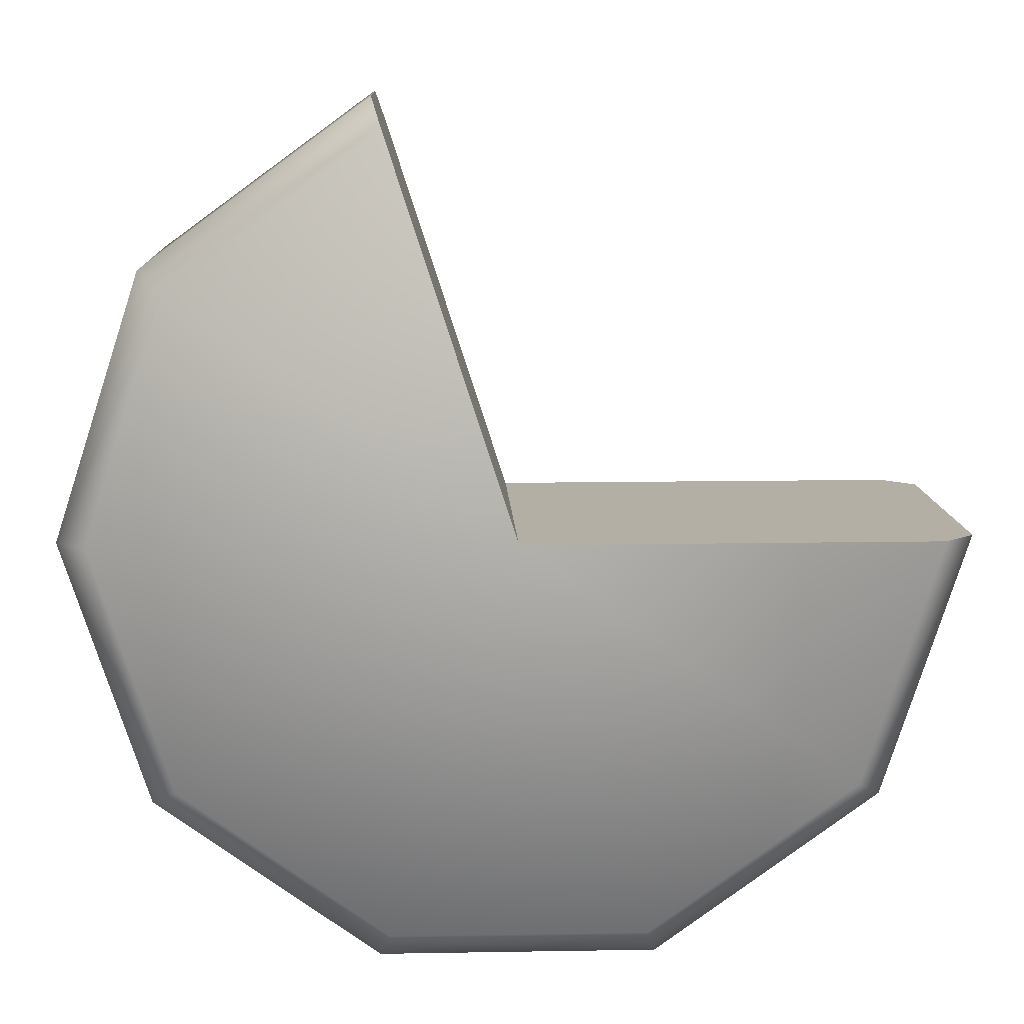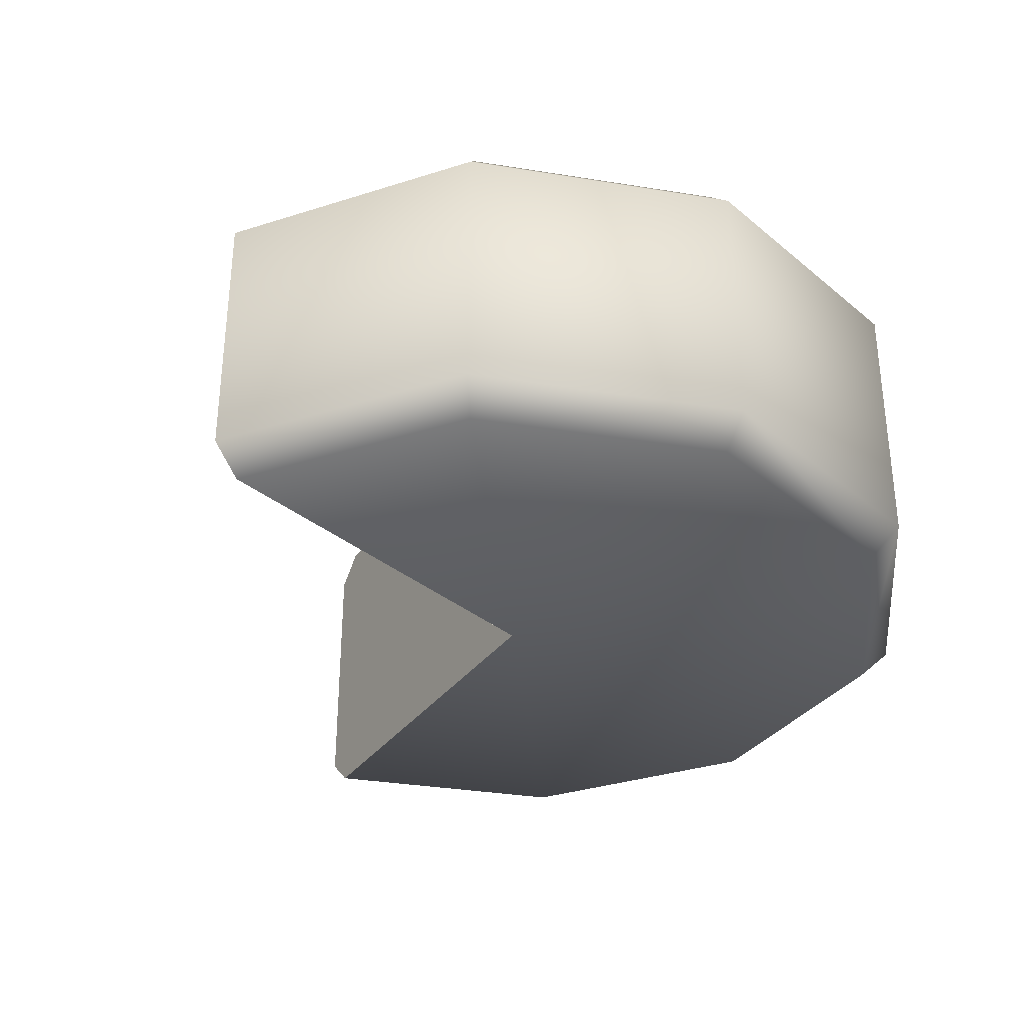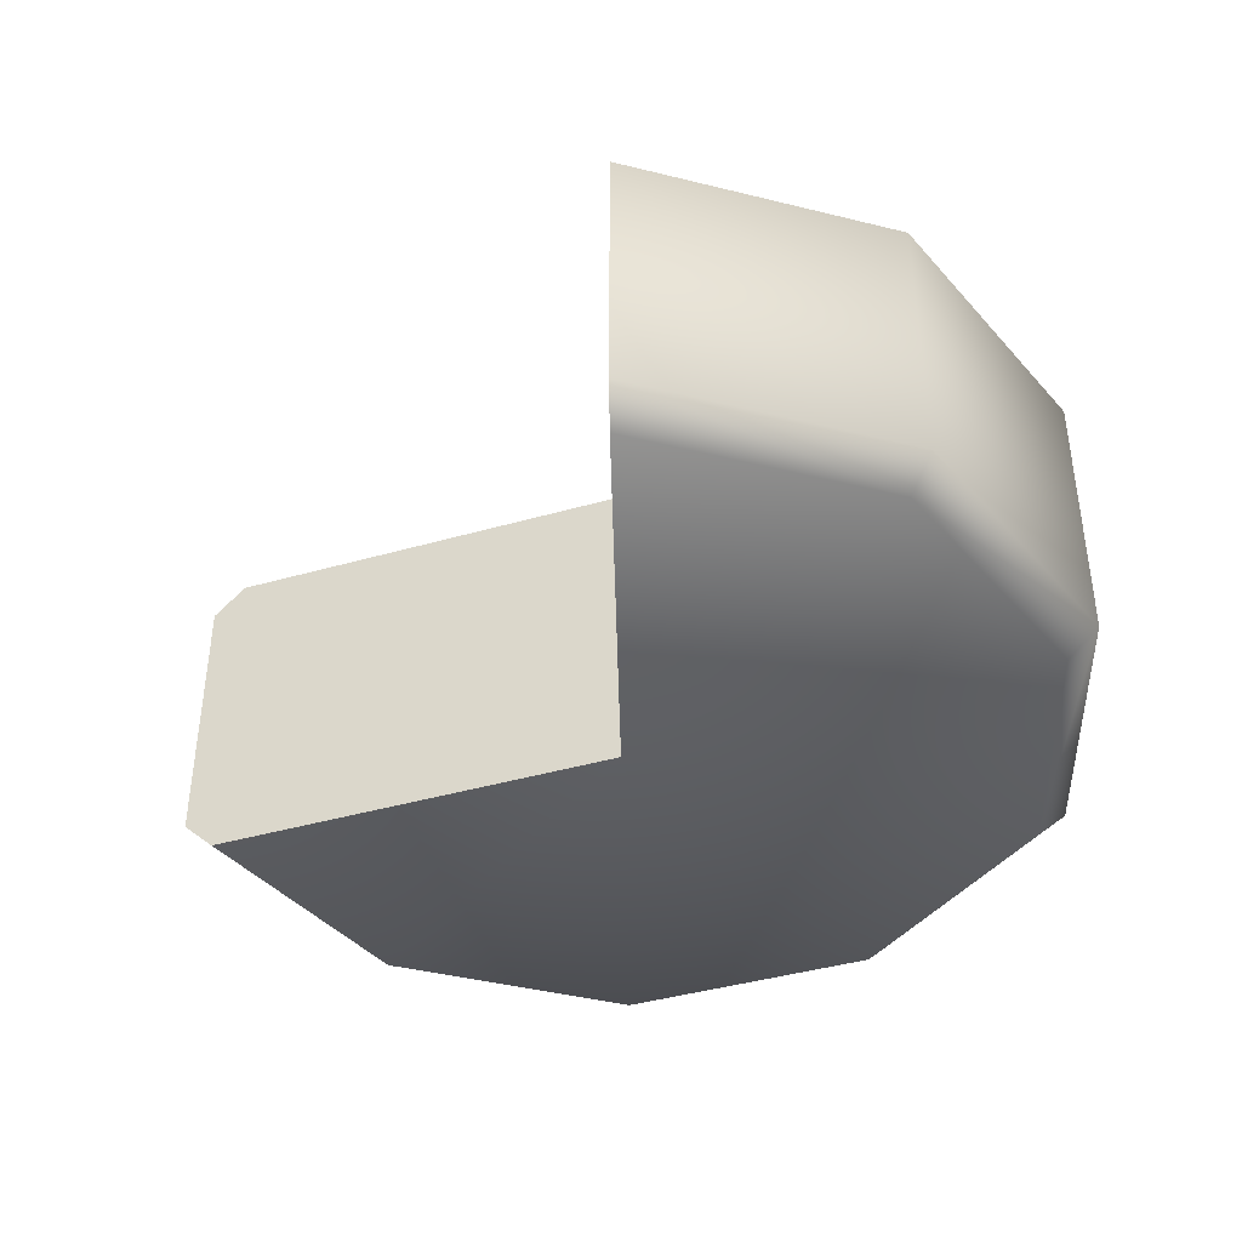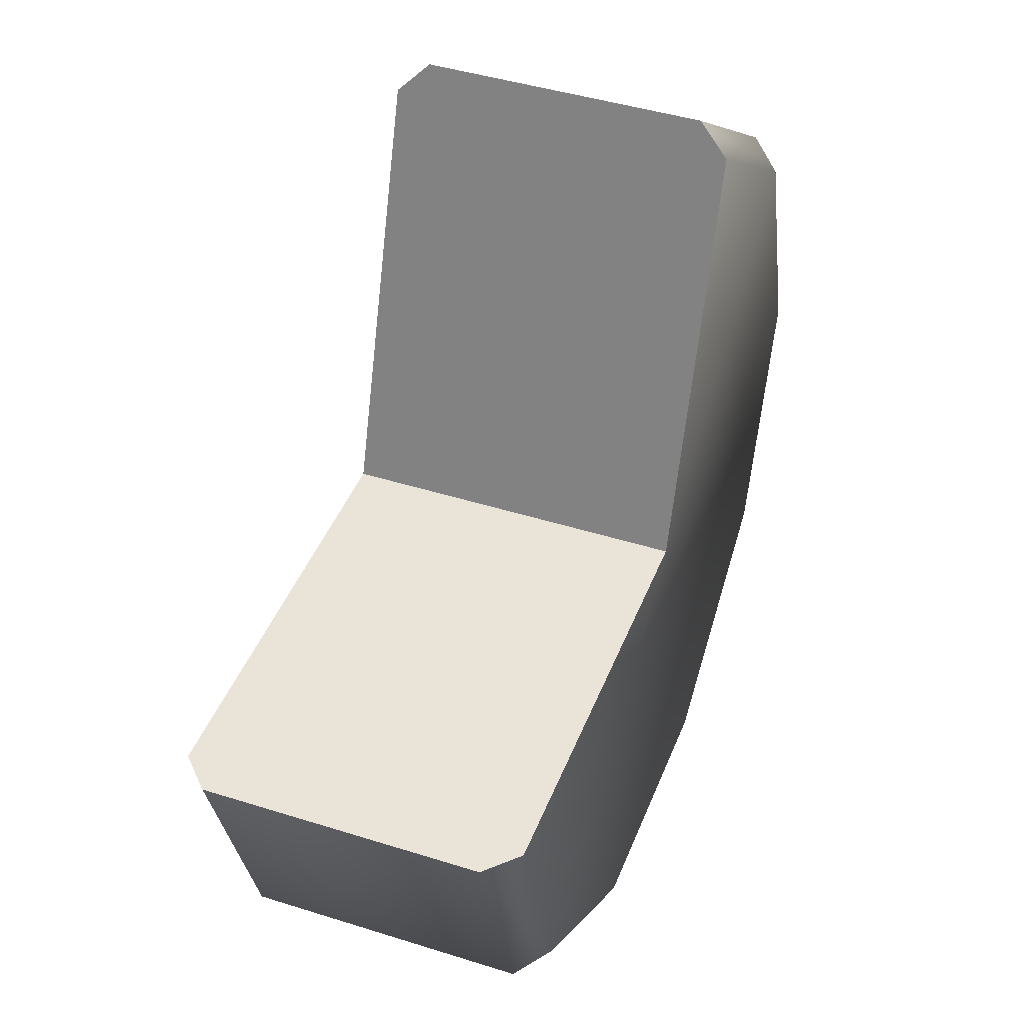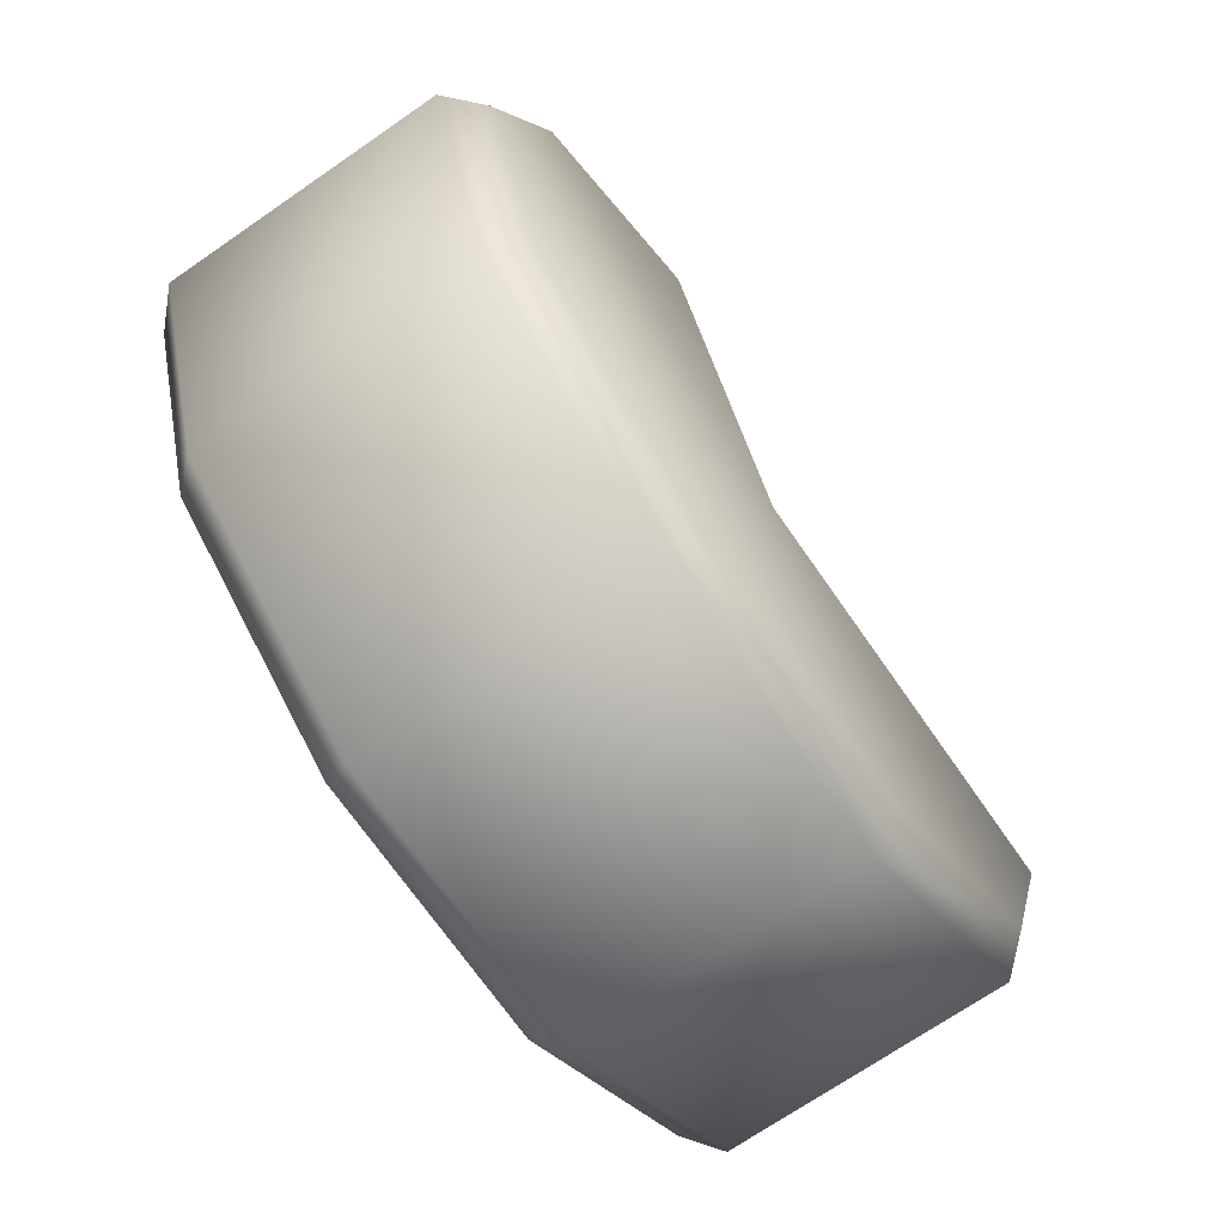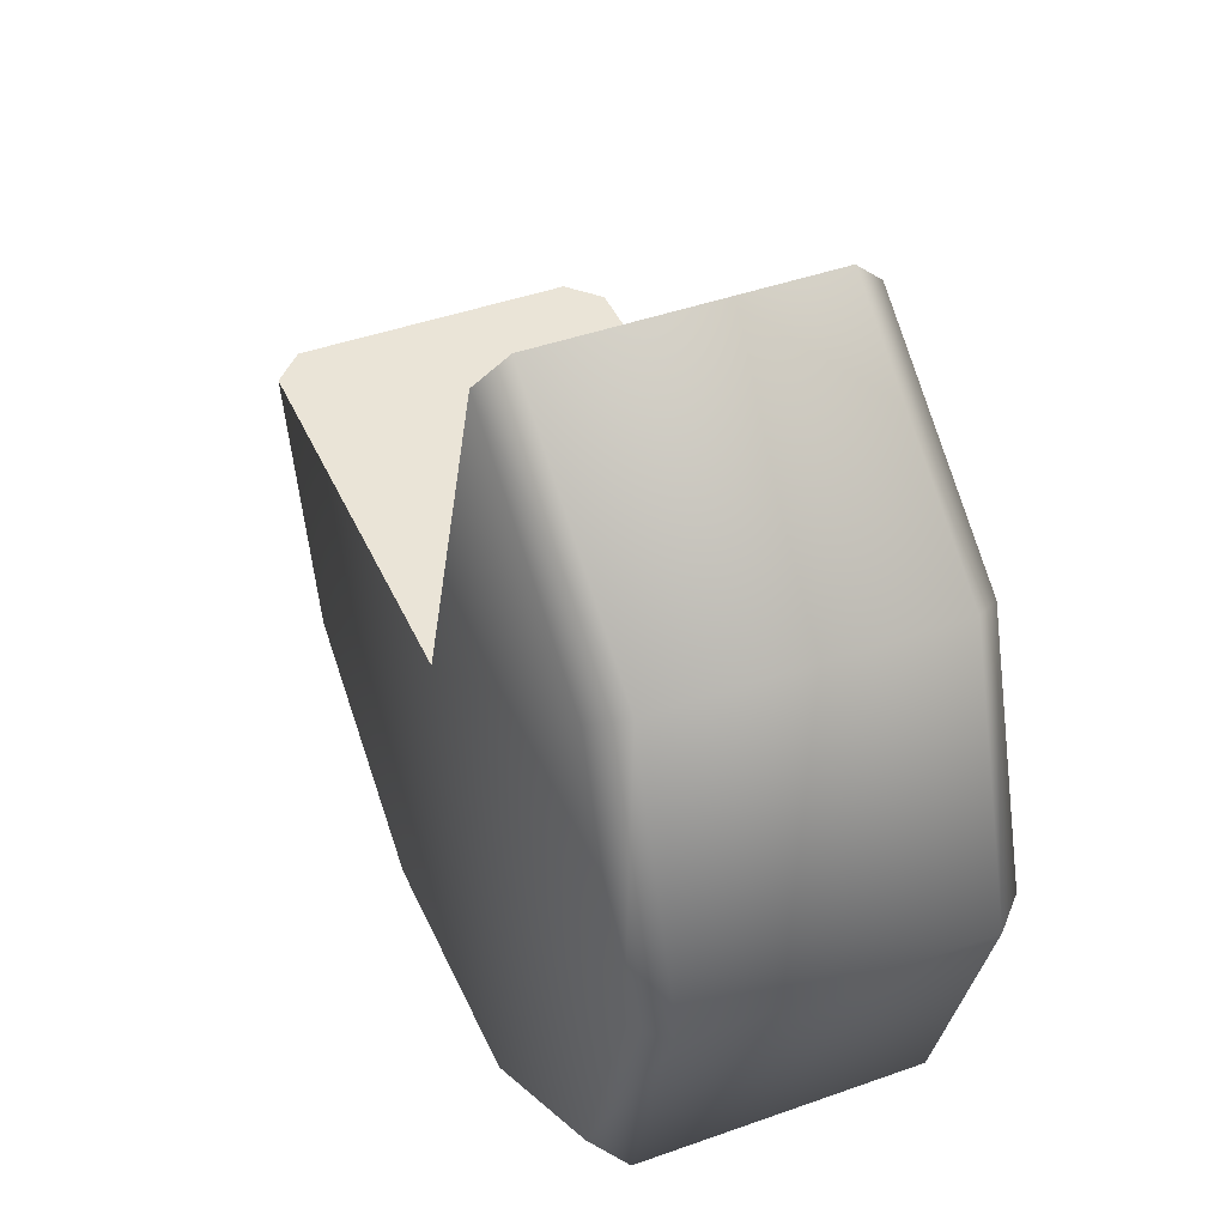
<metadata>
{"format":"obj","ext":"obj","renderer":"f3d","projection":"perspective","resolution":1024,"background":"white","views":[{"elev":11.1,"azim":-2.4,"up":"+Z"},{"elev":-33.5,"azim":131.5,"up":"+Y"},{"elev":-41.4,"azim":91.2,"up":"+Y"},{"elev":43.4,"azim":110.5,"up":"+Z"},{"elev":-70.2,"azim":-55.3,"up":"+Z"},{"elev":43.4,"azim":-112.9,"up":"+Z"}]}
</metadata>
<code>
v -9.344 20.39 28.77
v -24.46 20.39 17.77
v -24.46 1.949 17.77
v -9.344 1.949 28.77
v 22.75 -0.08584 -16.52
v 30.23 1.949 0.01782
v 28.09 -0.08584 0.01556
v 24.48 1.949 -17.78
v 22.75 22.42 -16.52
v 30.23 20.39 0.01782
v 24.48 20.39 -17.78
v 28.09 22.42 0.01562
v 9.355 1.949 -28.77
v 22.75 -0.08584 -16.52
v 8.694 -0.08584 -26.73
v 24.48 1.949 -17.78
v 8.694 22.42 -26.73
v 24.48 20.39 -17.78
v 9.355 20.39 -28.77
v 22.75 22.42 -16.52
v 9.355 1.949 -28.77
v -8.675 -0.08584 -26.73
v -9.336 1.949 -28.77
v 8.694 -0.08584 -26.73
v 9.355 20.39 -28.77
v -8.675 22.42 -26.73
v 8.694 22.42 -26.73
v -9.336 20.39 -28.77
v -22.73 -0.08584 -16.52
v -9.336 1.949 -28.77
v -8.675 -0.08584 -26.73
v -24.46 1.949 -17.78
v -9.336 20.39 -28.77
v -24.46 20.39 -17.78
v -8.675 22.42 -26.73
v -22.73 22.42 -16.52
v -22.73 -0.08584 -16.52
v -28.09 -0.08584 -0.005798
v -24.46 1.949 -17.78
v -30.23 1.949 -0.005737
v -22.73 22.42 -16.52
v -30.23 20.39 -0.005798
v -28.09 22.42 -0.005737
v -24.46 20.39 -17.78
v -24.46 1.949 17.77
v -30.23 1.949 -0.005737
v -22.73 -0.08584 16.51
v -28.09 -0.08584 -0.005798
v -28.09 22.42 -0.005737
v -24.46 20.39 17.77
v -22.73 22.42 16.51
v -30.23 20.39 -0.005798
v -8.683 -0.08584 26.73
v -24.46 1.949 17.77
v -22.73 -0.08584 16.51
v -9.344 1.949 28.77
v -24.46 20.39 17.77
v -8.683 22.42 26.73
v -22.73 22.42 16.51
v -9.344 20.39 28.77
v -8.683 -0.08584 26.73
v -22.73 -0.08584 16.51
v -0.008789 -0.08584 -0.003357
v -22.73 -0.08584 16.51
v -28.09 -0.08584 -0.005798
v -22.73 -0.08584 -16.52
v -8.675 -0.08584 -26.73
v 8.694 -0.08584 -26.73
v 22.75 -0.08584 -16.52
v 28.09 -0.08584 0.01556
v -24.46 20.39 17.77
v -30.23 1.949 -0.005737
v -24.46 1.949 17.77
v -30.23 20.39 -0.005798
v -24.46 1.949 -17.78
v -24.46 20.39 -17.78
v -9.336 20.39 -28.77
v -9.336 1.949 -28.77
v 9.355 1.949 -28.77
v 9.355 20.39 -28.77
v 24.48 1.949 -17.78
v 24.48 20.39 -17.78
v 30.23 20.39 0.01782
v 30.23 1.949 0.01782
v -0.008789 22.42 -0.003296
v -8.683 -0.08584 26.73
v -0.008789 -0.08584 -0.003357
v -8.683 22.42 26.73
v -9.344 20.39 28.77
v -9.344 1.949 28.77
v -0.008789 22.42 -0.003296
v -0.008789 -0.08584 -0.003357
v 28.09 -0.08584 0.01556
v 28.09 22.42 0.01562
v 30.23 20.39 0.01782
v 30.23 1.949 0.01782
v -0.008789 22.42 -0.003296
v 28.09 22.42 0.01562
v 22.75 22.42 -16.52
v 8.694 22.42 -26.73
v -8.675 22.42 -26.73
v -22.73 22.42 -16.52
v -28.09 22.42 -0.005737
v -22.73 22.42 16.51
v -8.683 22.42 26.73
f 1 2 3
f 1 3 4
f 5 6 7
f 8 6 5
f 9 10 11
f 10 9 12
f 13 14 15
f 14 13 16
f 17 18 19
f 18 17 20
f 21 22 23
f 22 21 24
f 25 26 27
f 26 25 28
f 29 30 31
f 32 30 29
f 33 34 35
f 34 36 35
f 37 38 39
f 40 39 38
f 41 42 43
f 44 42 41
f 45 46 47
f 47 46 48
f 49 50 51
f 50 49 52
f 53 54 55
f 54 53 56
f 57 58 59
f 58 57 60
f 61 62 63
f 64 65 63
f 65 66 63
f 66 67 63
f 63 67 68
f 63 68 69
f 63 69 70
f 71 72 73
f 72 71 74
f 74 75 72
f 75 74 76
f 77 75 76
f 75 77 78
f 78 77 79
f 79 77 80
f 80 81 79
f 81 80 82
f 83 81 82
f 81 83 84
f 85 86 87
f 86 85 88
f 89 86 88
f 89 90 86
f 91 92 93
f 94 91 93
f 93 95 94
f 95 93 96
f 97 98 99
f 99 100 97
f 100 101 97
f 101 102 97
f 102 103 97
f 103 104 97
f 104 105 97

</code>
